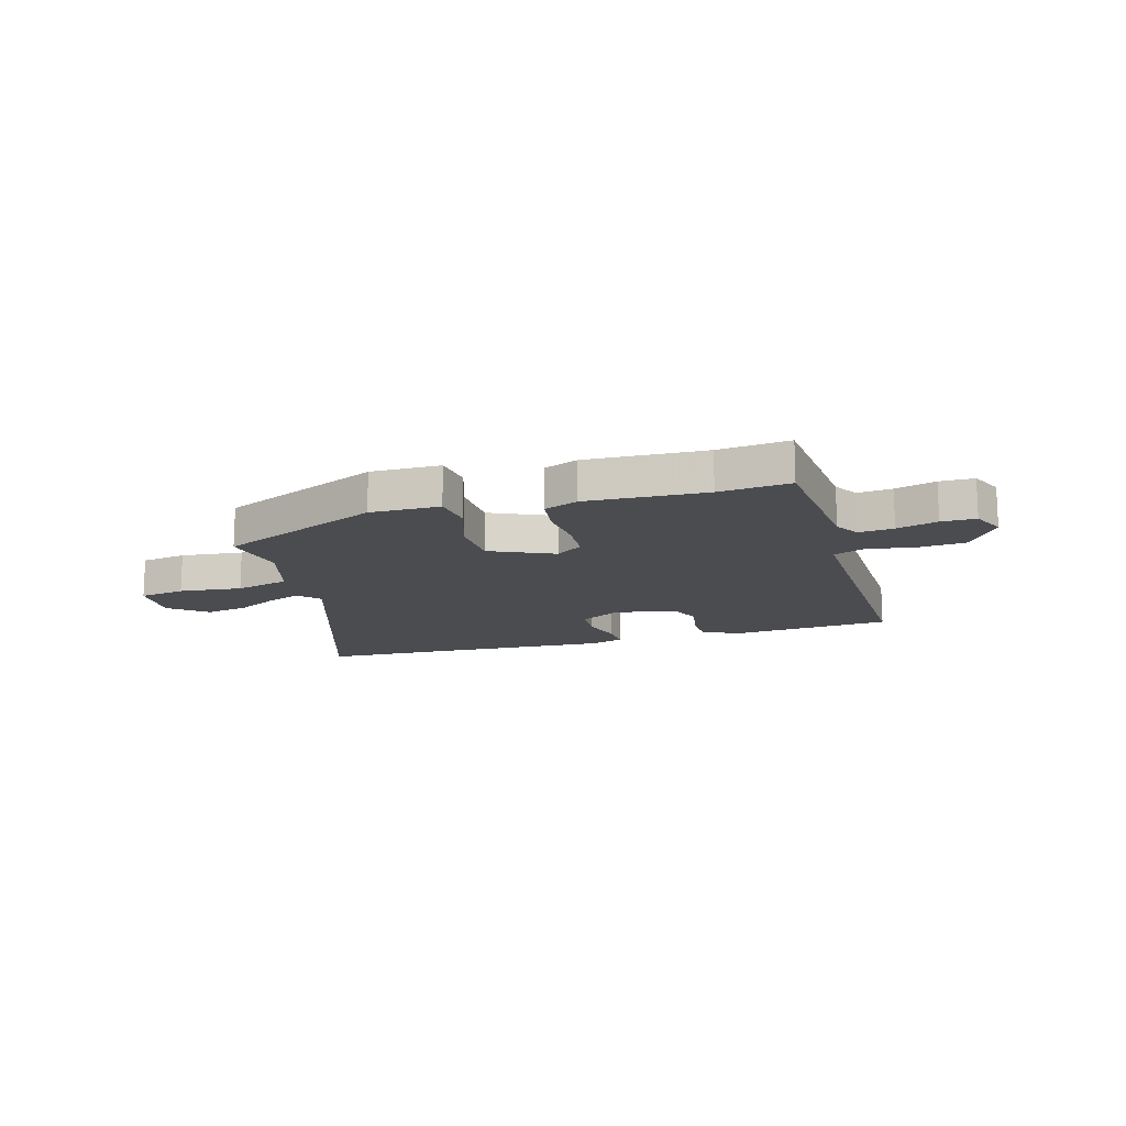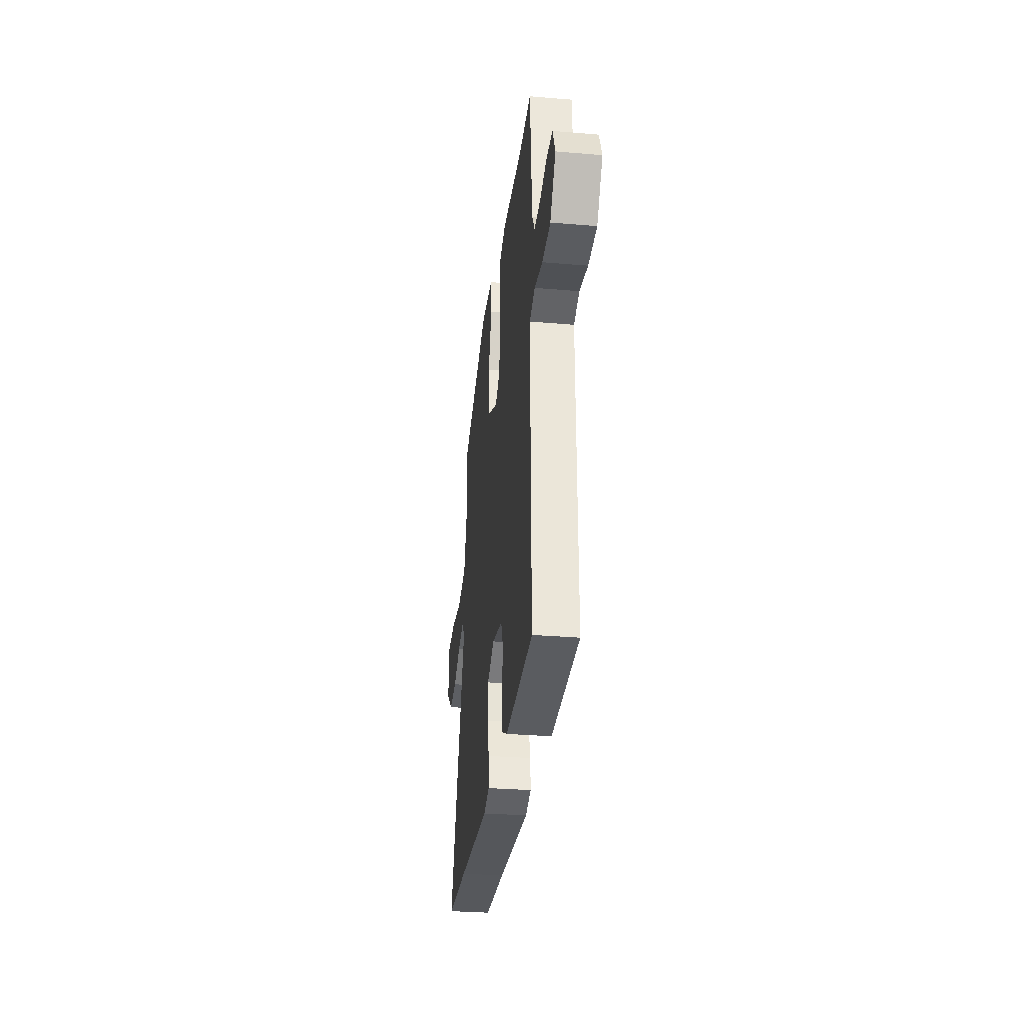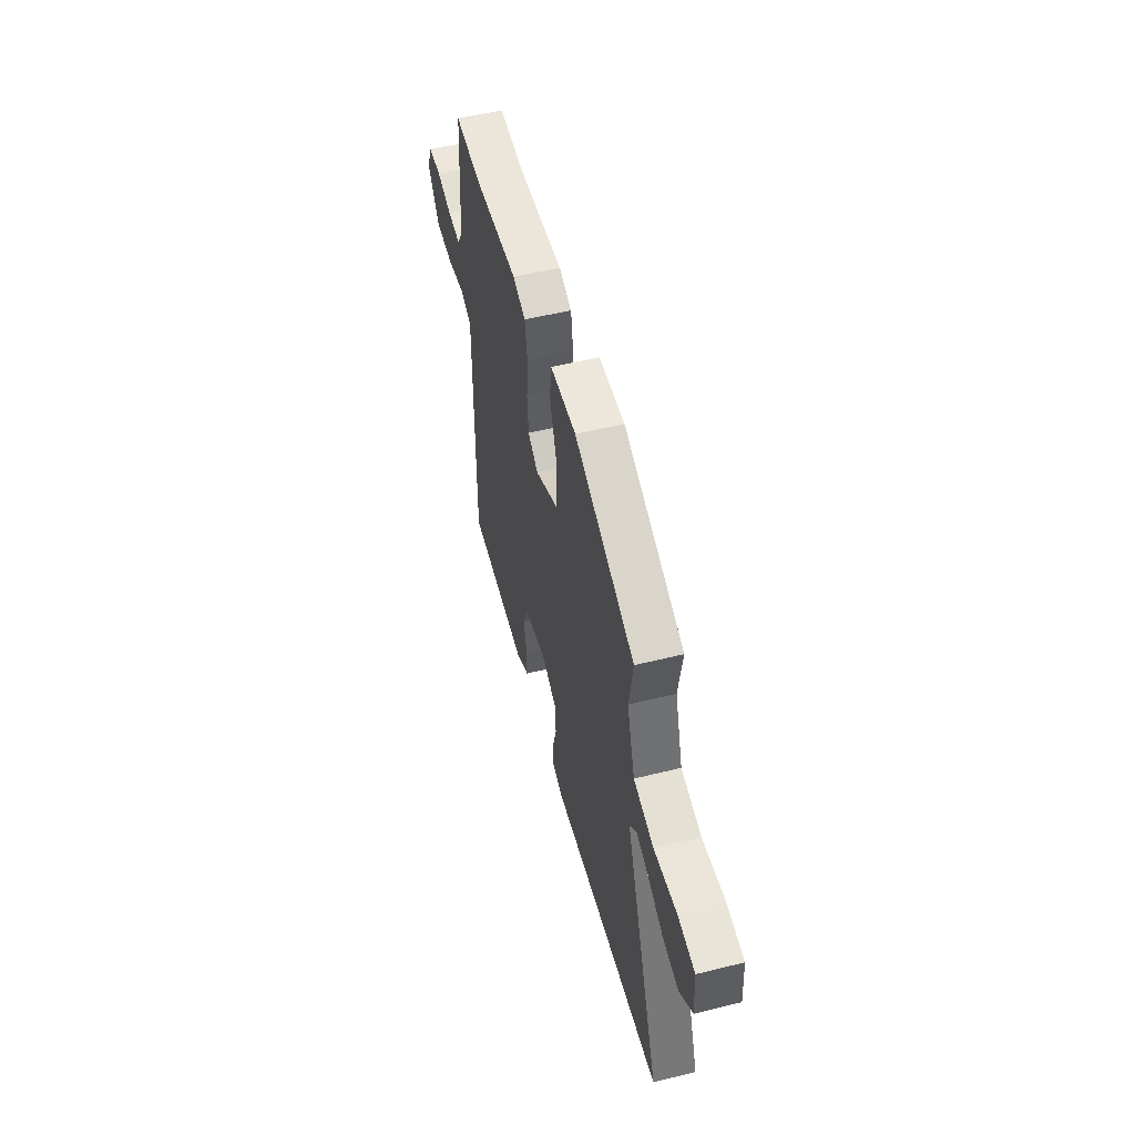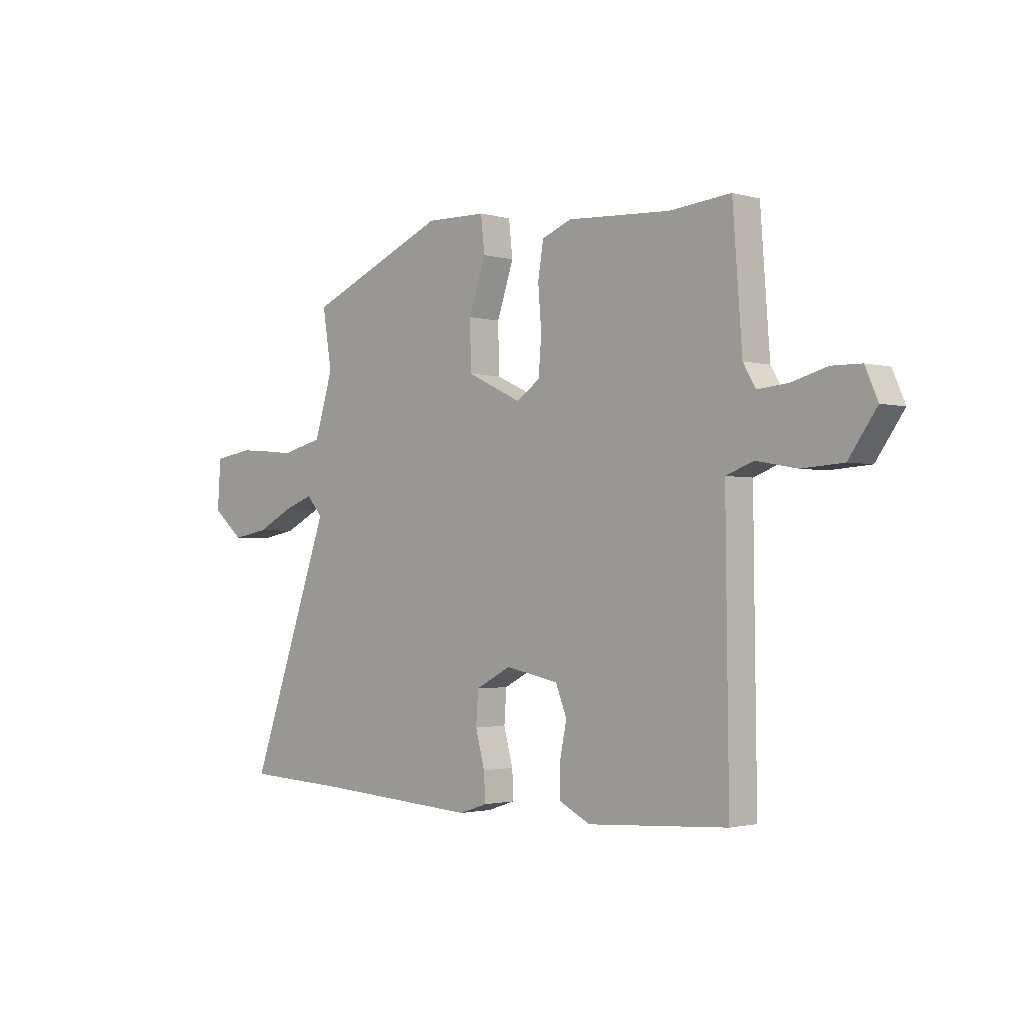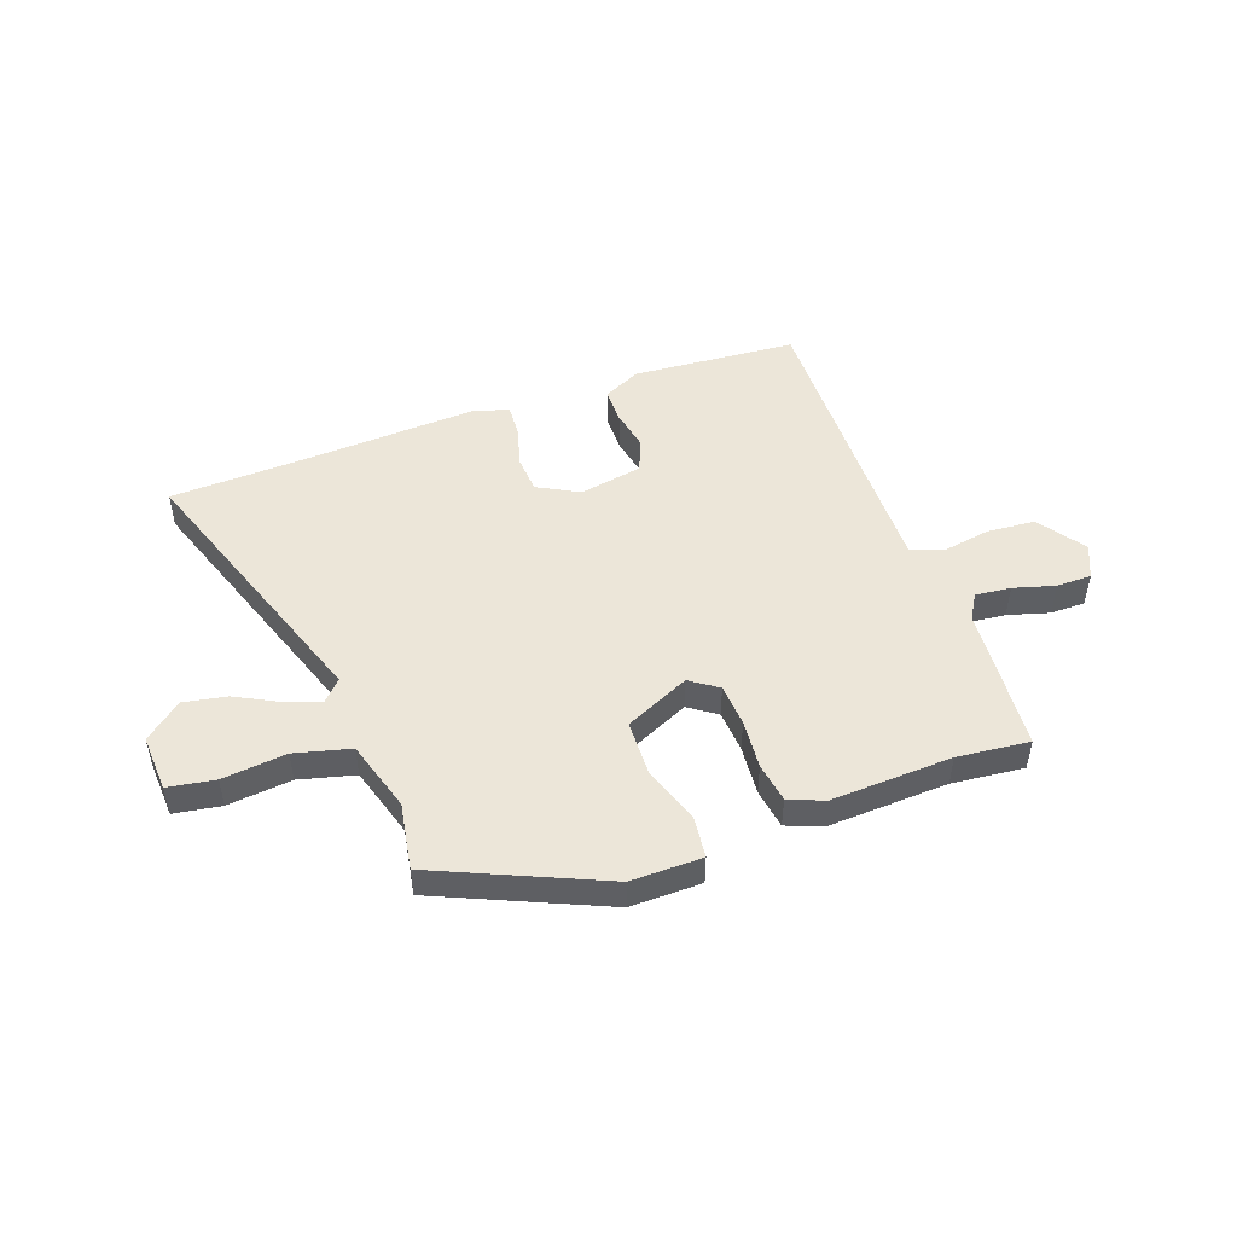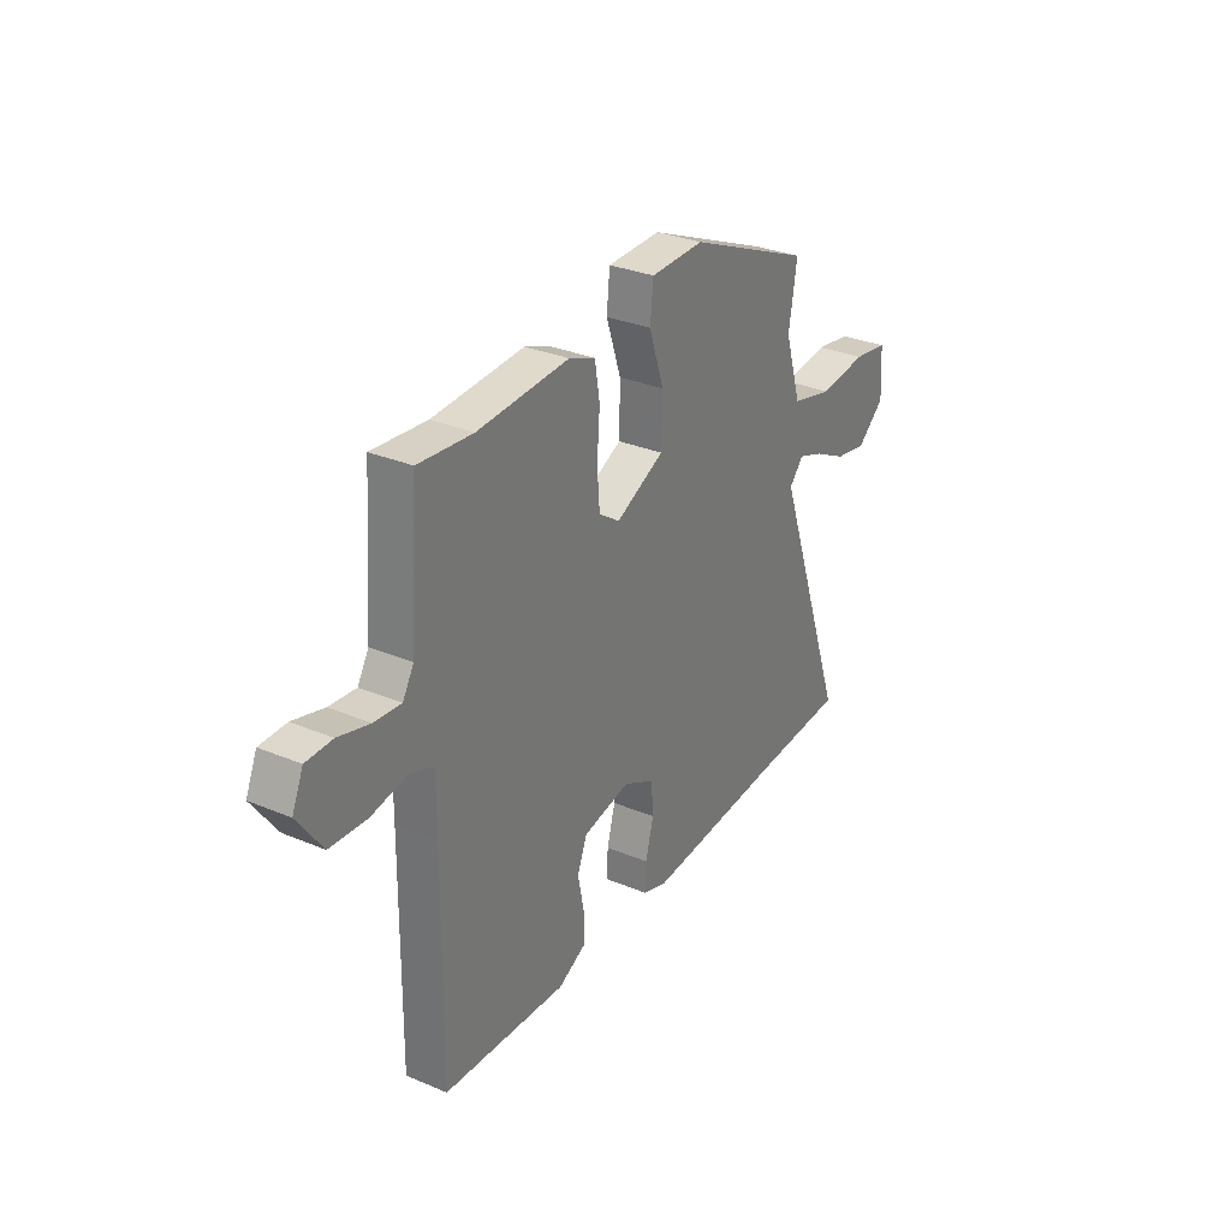
<metadata>
{"format":"obj","ext":"obj","renderer":"f3d","projection":"perspective","resolution":1024,"background":"white","views":[{"elev":-14.7,"azim":17.0,"up":"+Y"},{"elev":-30.4,"azim":83.0,"up":"+Z"},{"elev":52.8,"azim":-104.9,"up":"+Z"},{"elev":-1.9,"azim":45.2,"up":"+Z"},{"elev":49.0,"azim":-19.2,"up":"+Y"},{"elev":30.8,"azim":121.1,"up":"+Z"}]}
</metadata>
<code>
v -0.455 0.07 -0.502
v -0.685 0.07 -0.491
v -0.507 0.07 0.012
v -0.542 0.07 0.051
v -0.605 0.07 0.028
v -0.684 0.07 -0.012
v -0.763 0.07 -0.026
v -0.83 0.07 0.031
v -0.823 0.07 0.135
v -0.737 0.07 0.148
v -0.62 0.07 0.134
v -0.518 0.07 0.159
v -0.478 0.07 0.289
v -0.498 0.07 0.412
v -0.194 0.07 0.542
v -0.064 0.07 0.539
v -0.056 0.07 0.464
v -0.092 0.07 0.357
v -0.09 0.07 0.256
v 0.028 0.07 0.2
v 0.079 0.07 0.235
v 0.085 0.07 0.313
v 0.078 0.07 0.404
v 0.09 0.07 0.477
v 0.154 0.07 0.502
v 0.376 0.07 0.489
v 0.508 0.07 0.501
v 0.528 0.07 0.232
v 0.555 0.07 0.186
v 0.62 0.07 0.192
v 0.696 0.07 0.213
v 0.76 0.07 0.212
v 0.787 0.07 0.15
v 0.727 0.07 0.065
v 0.638 0.07 0.059
v 0.551 0.07 0.075
v 0.492 0.07 0.053
v 0.493 0.07 -0.063
v 0.498 0.07 -0.5
v 0.197 0.07 -0.519
v 0.129 0.07 -0.485
v 0.129 0.07 -0.419
v 0.144 0.07 -0.345
v 0.12 0.07 -0.285
v 0.005 0.07 -0.262
v -0.071 0.07 -0.302
v -0.076 0.07 -0.371
v -0.056 0.07 -0.445
v -0.053 0.07 -0.504
v -0.114 0.07 -0.524
v -0.455 0 -0.502
v -0.685 0 -0.491
v -0.507 0 0.012
v -0.542 0 0.051
v -0.605 0 0.028
v -0.684 0 -0.012
v -0.763 0 -0.026
v -0.83 0 0.031
v -0.823 0 0.135
v -0.737 0 0.148
v -0.62 0 0.134
v -0.518 0 0.159
v -0.478 0 0.289
v -0.498 0 0.412
v -0.194 0 0.542
v -0.064 0 0.539
v -0.056 0 0.464
v -0.092 0 0.357
v -0.09 0 0.256
v 0.028 0 0.2
v 0.079 0 0.235
v 0.085 0 0.313
v 0.078 0 0.404
v 0.09 0 0.477
v 0.154 0 0.502
v 0.376 0 0.489
v 0.508 0 0.501
v 0.528 0 0.232
v 0.555 0 0.186
v 0.62 0 0.192
v 0.696 0 0.213
v 0.76 0 0.212
v 0.787 0 0.15
v 0.727 0 0.065
v 0.638 0 0.059
v 0.551 0 0.075
v 0.492 0 0.053
v 0.493 0 -0.063
v 0.498 0 -0.5
v 0.197 0 -0.519
v 0.129 0 -0.485
v 0.129 0 -0.419
v 0.144 0 -0.345
v 0.12 0 -0.285
v 0.005 0 -0.262
v -0.071 0 -0.302
v -0.076 0 -0.371
v -0.056 0 -0.445
v -0.053 0 -0.504
v -0.114 0 -0.524
f 47 48 49 50
f 46 47 50 1
f 45 46 1 2
f 40 41 42 43
f 38 39 40 43
f 37 38 43 44
f 33 34 35 36
f 31 32 33 36
f 30 31 36 37
f 29 30 37 44
f 26 27 28
f 22 23 24 25
f 21 22 25 26
f 15 16 17 18
f 13 14 15 18
f 12 13 18 19
f 11 12 19 20
f 9 10 11
f 8 9 11
f 5 6 7 8
f 4 5 8 11
f 45 2 3
f 45 3 4
f 21 26 28 29
f 20 21 29 44
f 20 44 45
f 4 11 20 45
f 100 99 98 97
f 51 100 97 96
f 52 51 96 95
f 93 92 91 90
f 93 90 89 88
f 94 93 88 87
f 86 85 84 83
f 86 83 82 81
f 87 86 81 80
f 94 87 80 79
f 78 77 76
f 75 74 73 72
f 76 75 72 71
f 68 67 66 65
f 68 65 64 63
f 69 68 63 62
f 70 69 62 61
f 61 60 59
f 61 59 58
f 58 57 56 55
f 61 58 55 54
f 53 52 95
f 54 53 95
f 79 78 76 71
f 94 79 71 70
f 95 94 70
f 95 70 61 54
f 1 51 52 2
f 2 52 53 3
f 3 53 54 4
f 4 54 55 5
f 5 55 56 6
f 6 56 57 7
f 7 57 58 8
f 8 58 59 9
f 9 59 60 10
f 10 60 61 11
f 11 61 62 12
f 12 62 63 13
f 13 63 64 14
f 14 64 65 15
f 15 65 66 16
f 16 66 67 17
f 17 67 68 18
f 18 68 69 19
f 19 69 70 20
f 20 70 71 21
f 21 71 72 22
f 22 72 73 23
f 23 73 74 24
f 24 74 75 25
f 25 75 76 26
f 26 76 77 27
f 27 77 78 28
f 28 78 79 29
f 29 79 80 30
f 30 80 81 31
f 31 81 82 32
f 32 82 83 33
f 33 83 84 34
f 34 84 85 35
f 35 85 86 36
f 36 86 87 37
f 37 87 88 38
f 38 88 89 39
f 39 89 90 40
f 40 90 91 41
f 41 91 92 42
f 42 92 93 43
f 43 93 94 44
f 44 94 95 45
f 45 95 96 46
f 46 96 97 47
f 47 97 98 48
f 48 98 99 49
f 49 99 100 50
f 50 100 51 1

</code>
